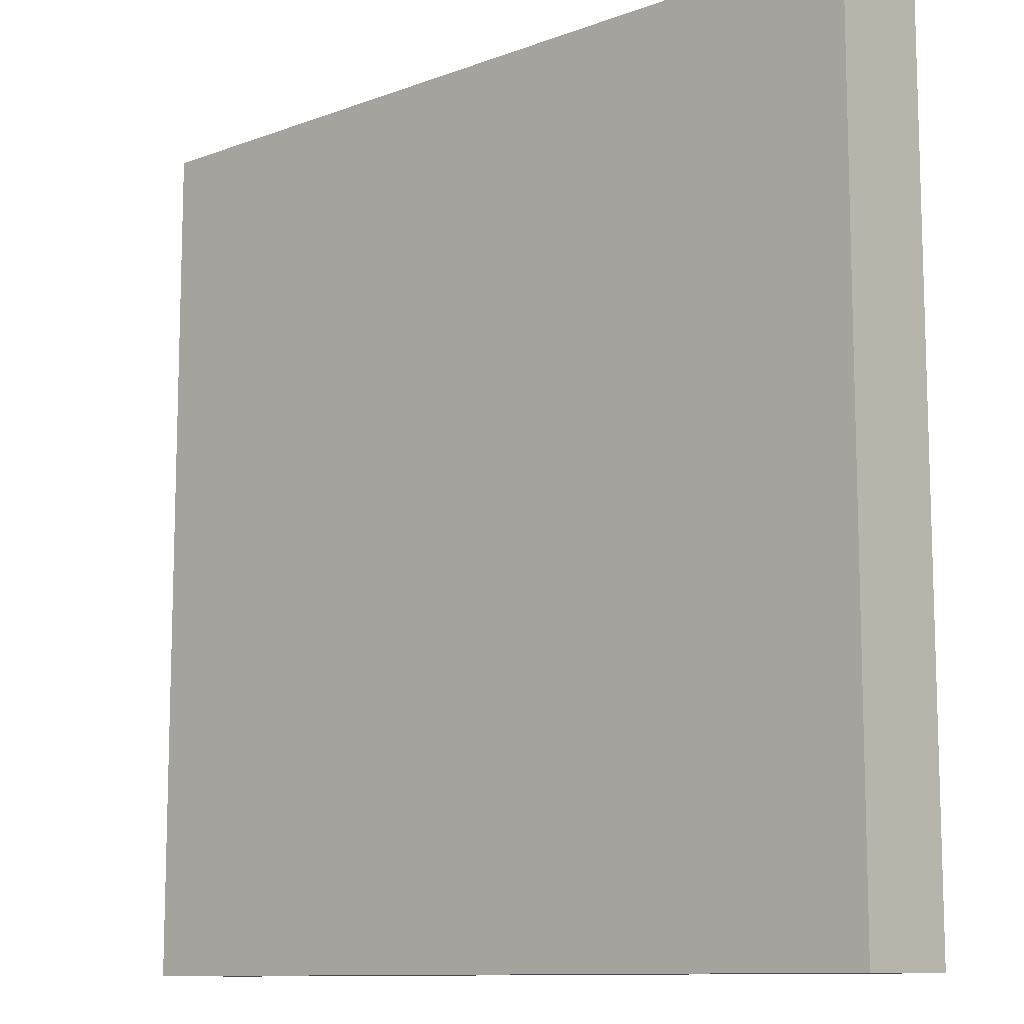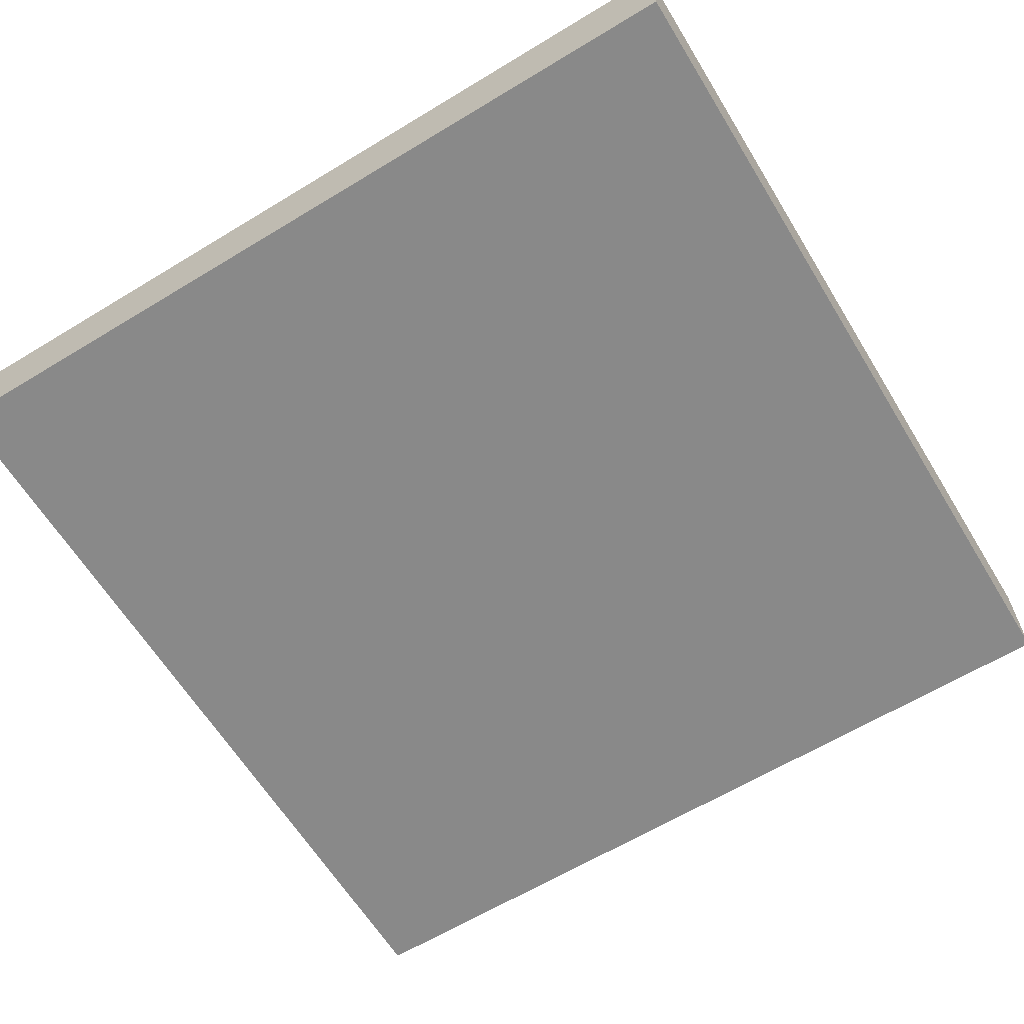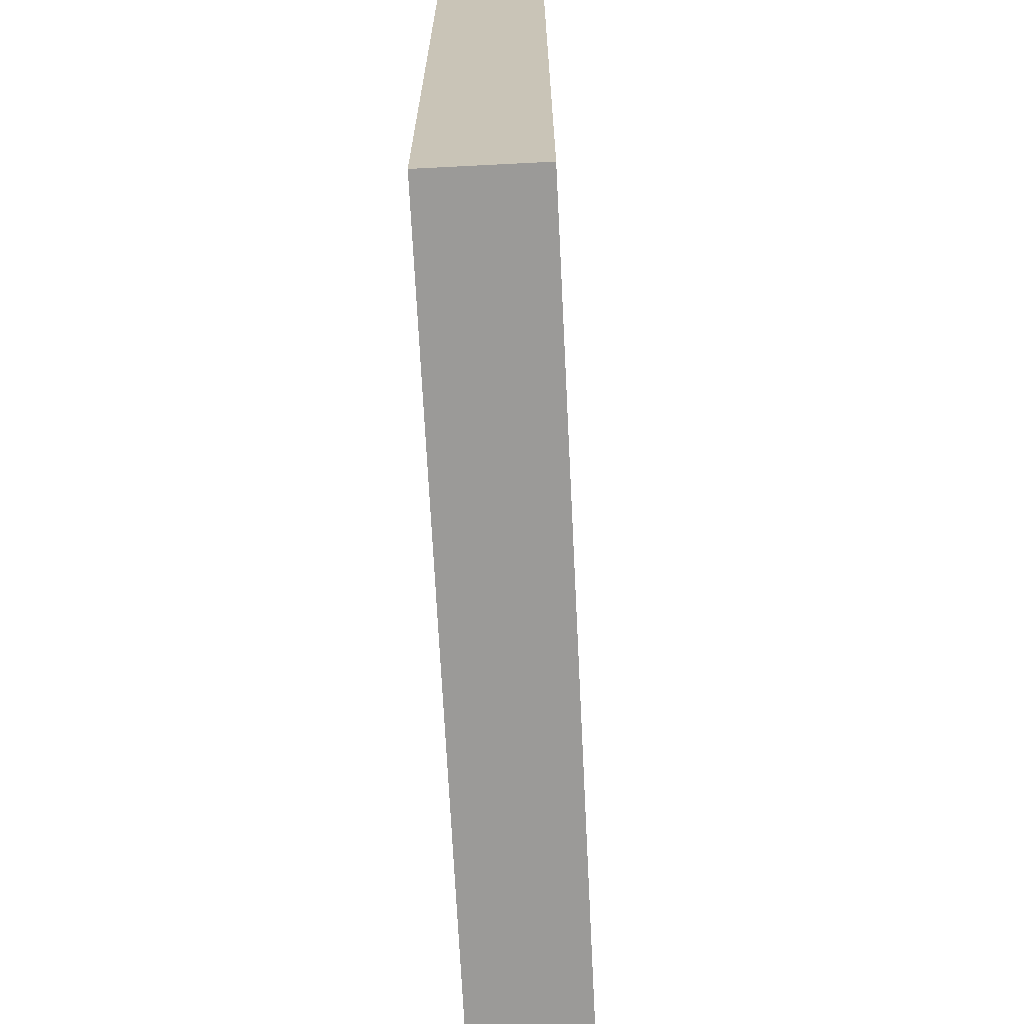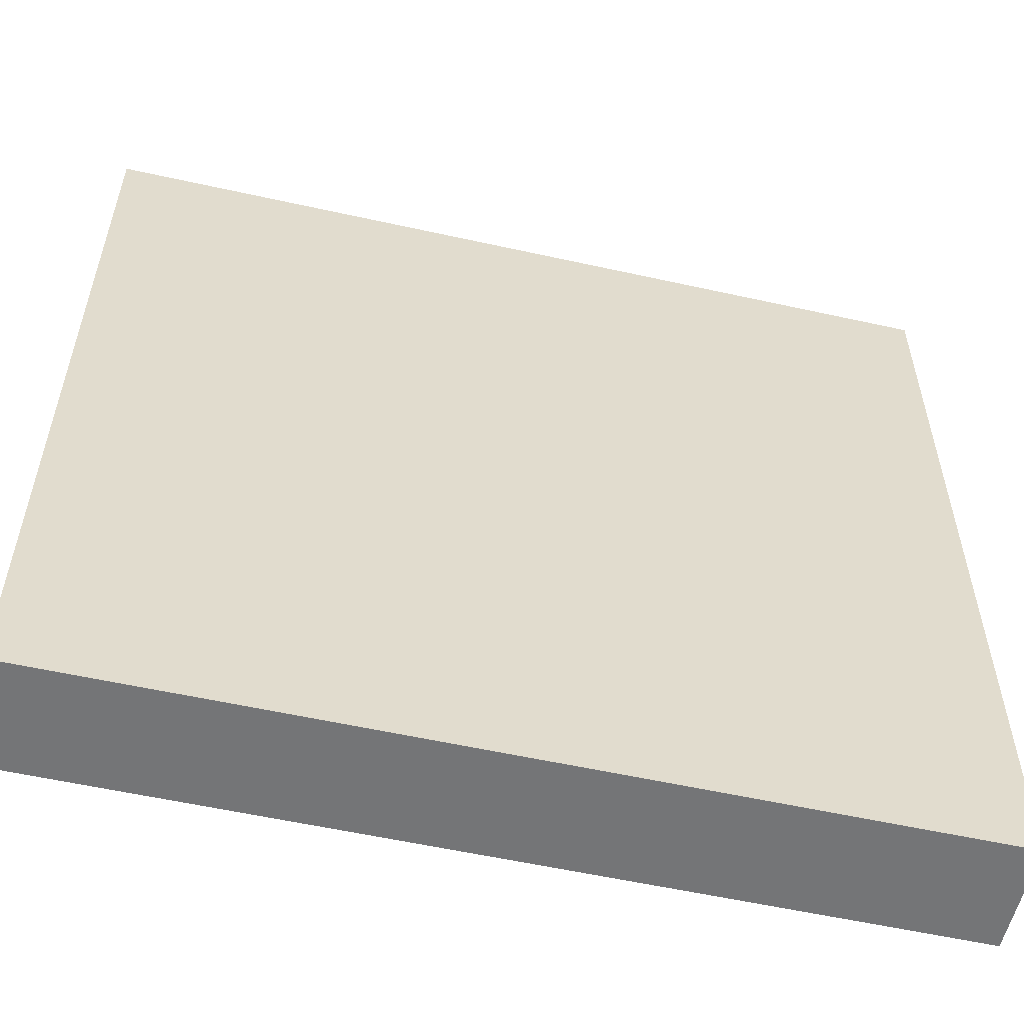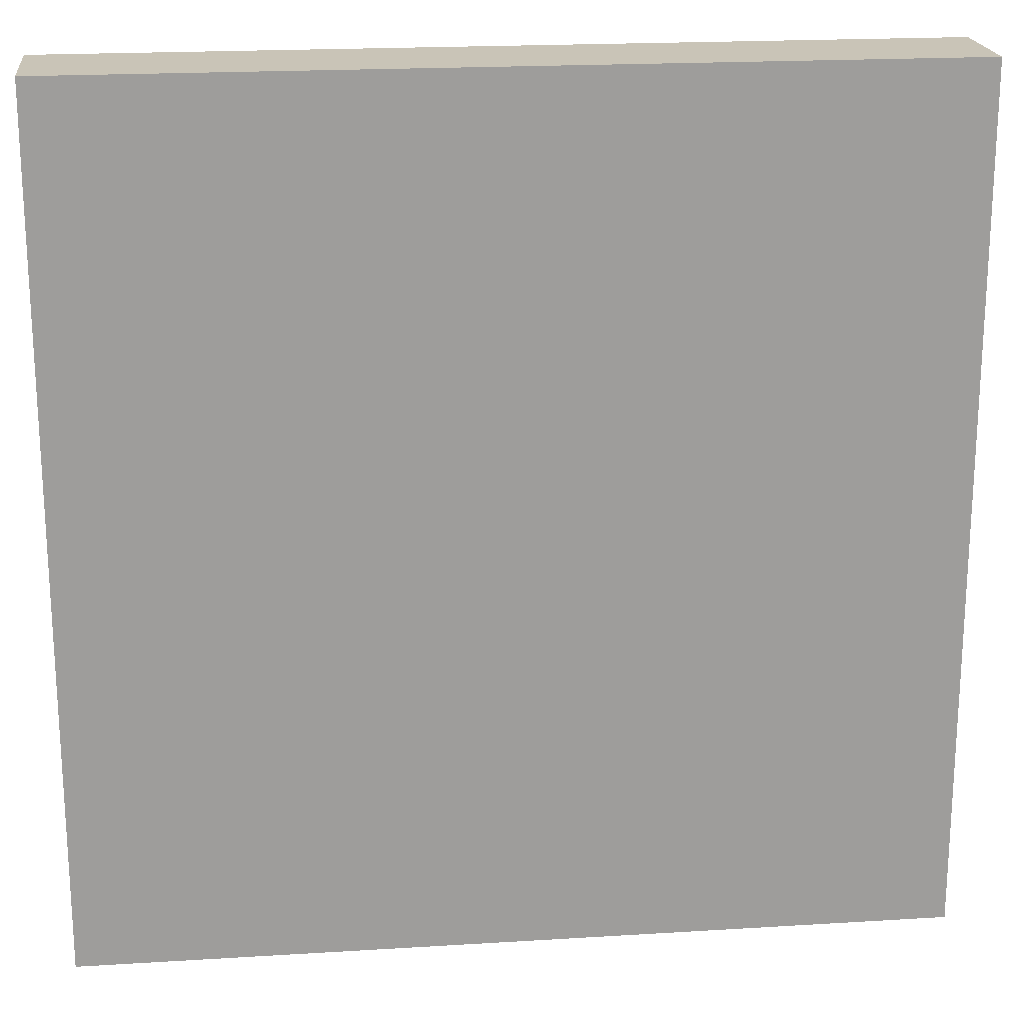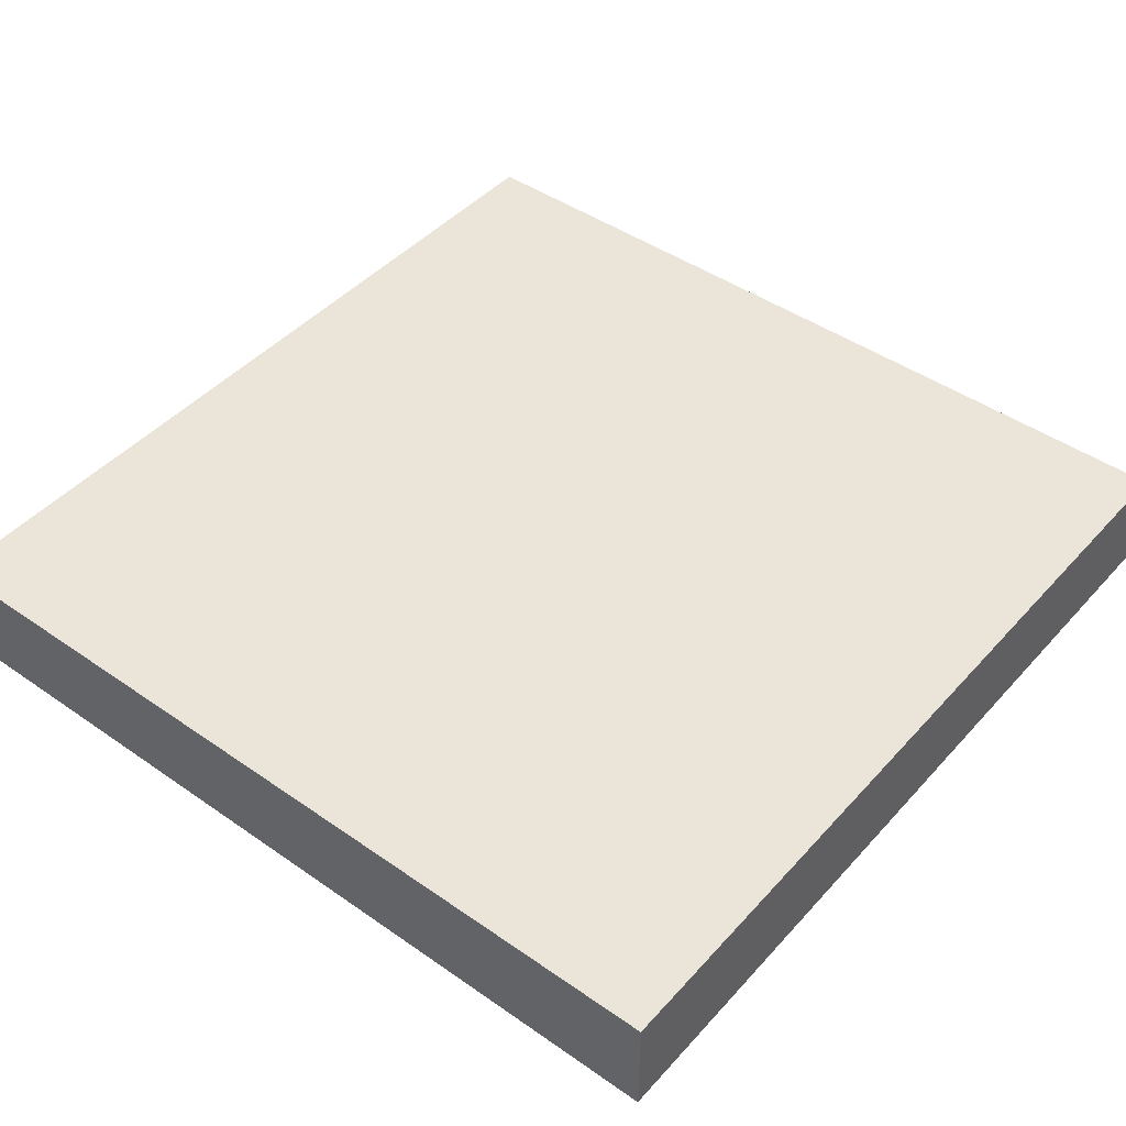
<metadata>
{"format":"obj","ext":"obj","renderer":"f3d","projection":"perspective","resolution":1024,"background":"white","views":[{"elev":-10.8,"azim":42.6,"up":"+Z"},{"elev":-63.1,"azim":-148.5,"up":"+Y"},{"elev":-69.4,"azim":92.9,"up":"+Z"},{"elev":-56.5,"azim":166.9,"up":"+Z"},{"elev":20.0,"azim":173.5,"up":"+Z"},{"elev":45.0,"azim":-141.1,"up":"+Y"}]}
</metadata>
<code>
v  2 -0.25 2
v  -2 0.25 2
v  -2 -0.25 2
v  -2 0.25 -2
v  -2 -0.25 -2
v  2 -0.25 -2
v  2 0.25 2
v  2 0.25 -2
o Cube
g Cube
f 1 2 3
f 3 4 5
f 5 1 3
f 6 7 1
f 5 8 6
f 1 7 2
f 3 2 4
f 5 6 1
f 6 8 7
f 5 4 8
v  -2 0.25 2
v  2 0.25 -2
v  -2 0.25 -2
v  2 0.25 2
o Object001
g Object001
f 9 10 11
f 9 12 10

</code>
